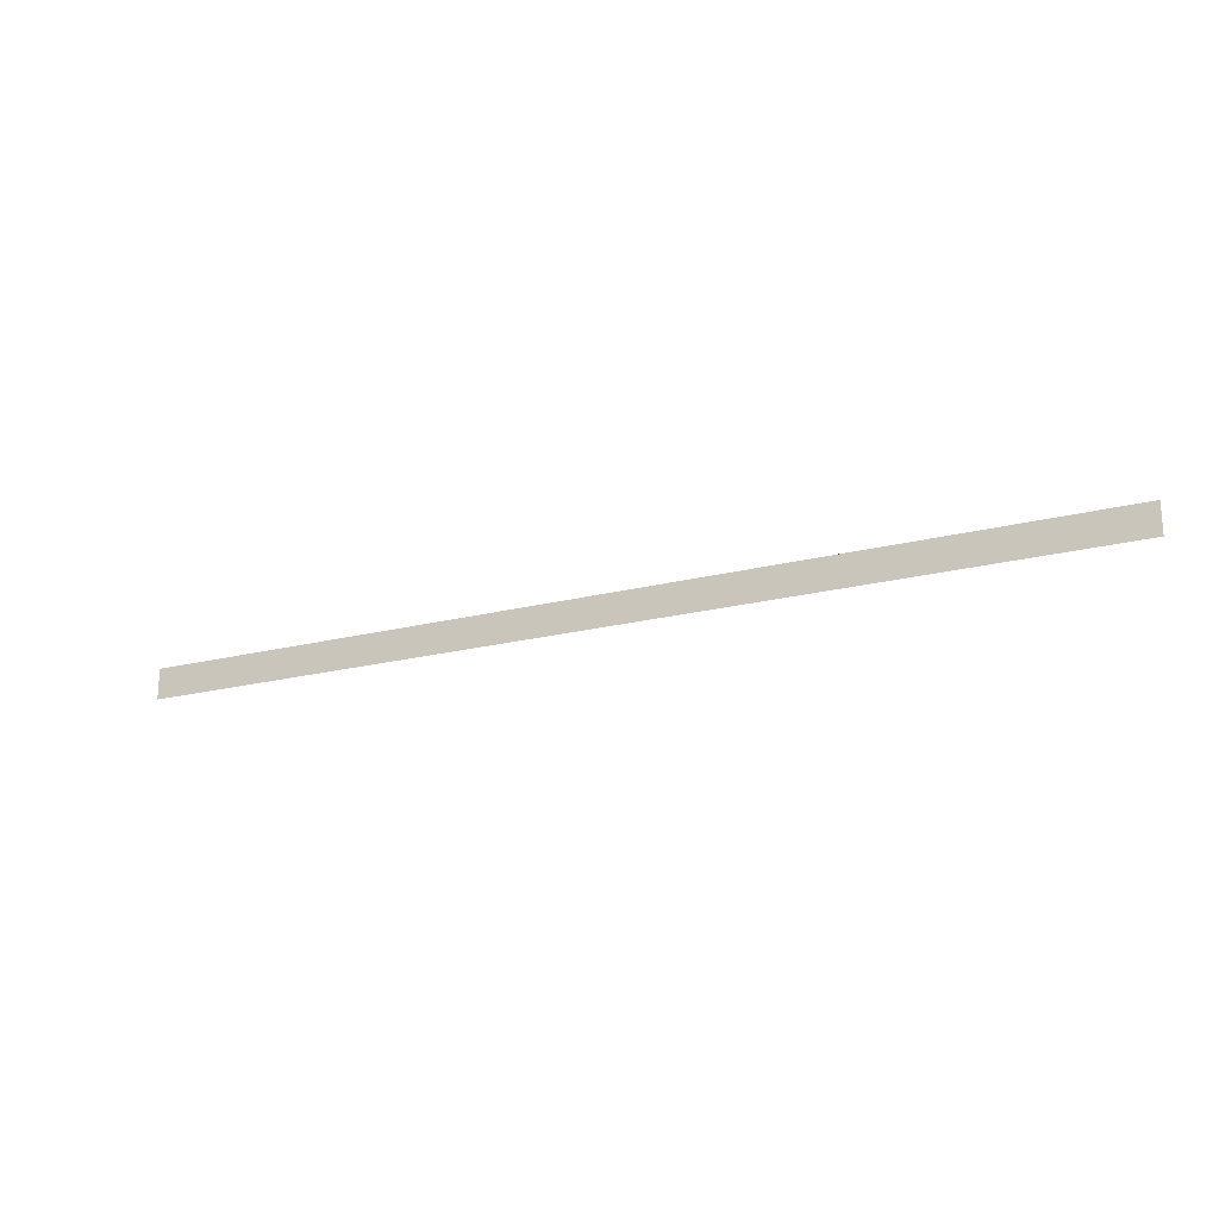
<metadata>
{"format":"obj","ext":"obj","renderer":"f3d","projection":"perspective","resolution":1024,"background":"white","views":[{"elev":-21.0,"azim":24.8,"up":"+Z"}]}
</metadata>
<code>
o wall_obb.221_Mesh.226
v -90.92 4.508 92.96
v -89.22 4.508 92.96
v -87.52 4.508 92.96
v -85.82 4.508 92.96
v -84.12 4.508 92.96
v -82.42 4.508 92.96
v -80.72 4.508 92.96
v -79.02 4.508 92.96
v -77.32 4.508 92.96
v -75.62 4.508 92.96
v -90.92 4.508 92.46
v -89.22 4.508 92.46
v -87.52 4.508 92.46
v -85.82 4.508 92.46
v -84.12 4.508 92.46
v -82.42 4.508 92.46
v -80.72 4.508 92.46
v -79.02 4.508 92.46
v -77.32 4.508 92.46
v -75.62 4.508 92.46
f 1 2 3 4 5 6 7 8 9 10 20 19 18 17 16 15 14 13 12 11

</code>
